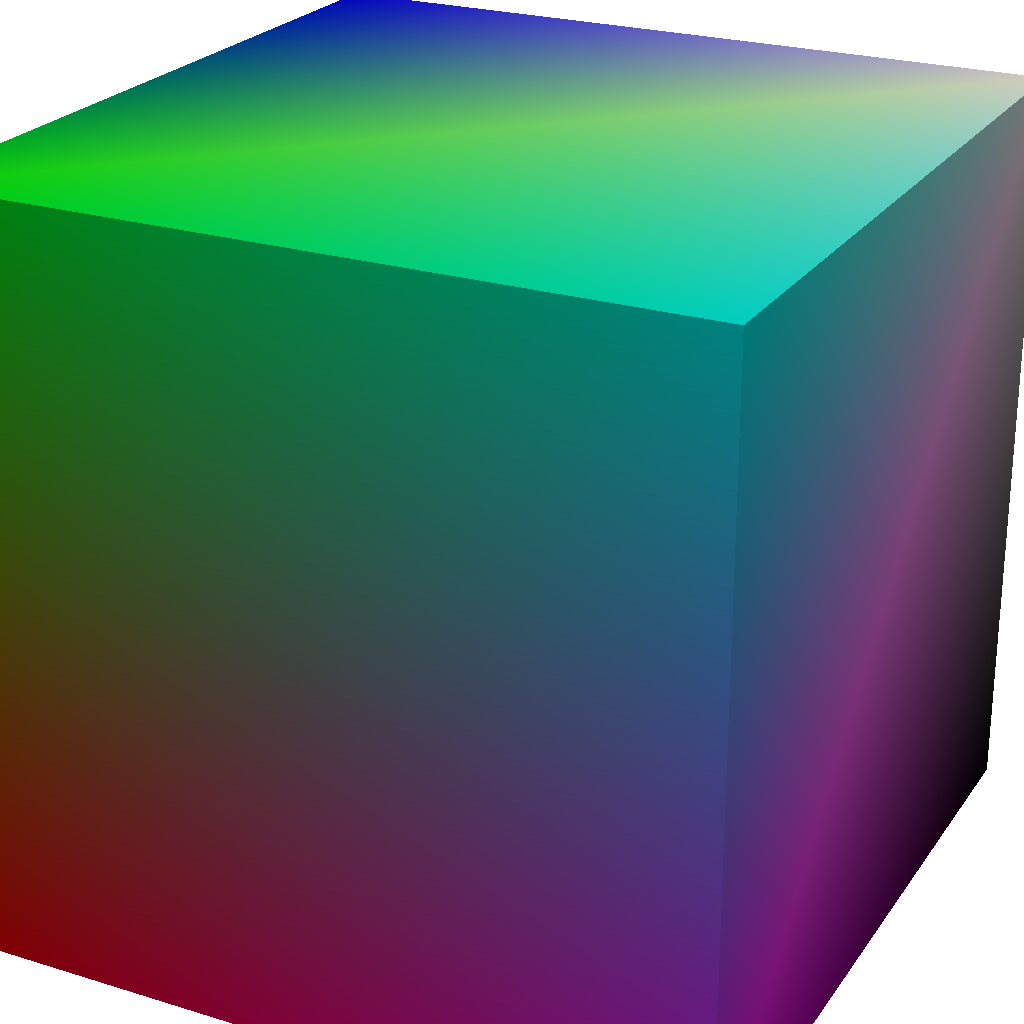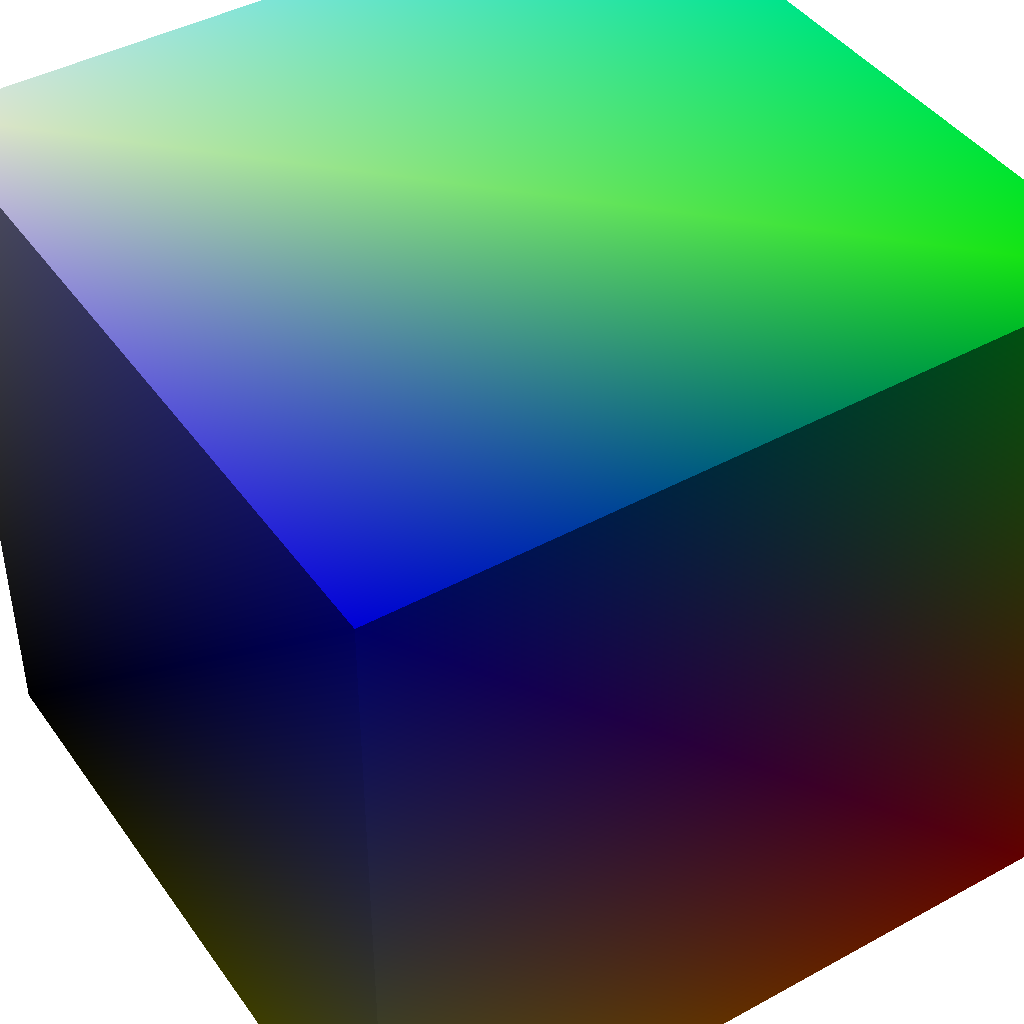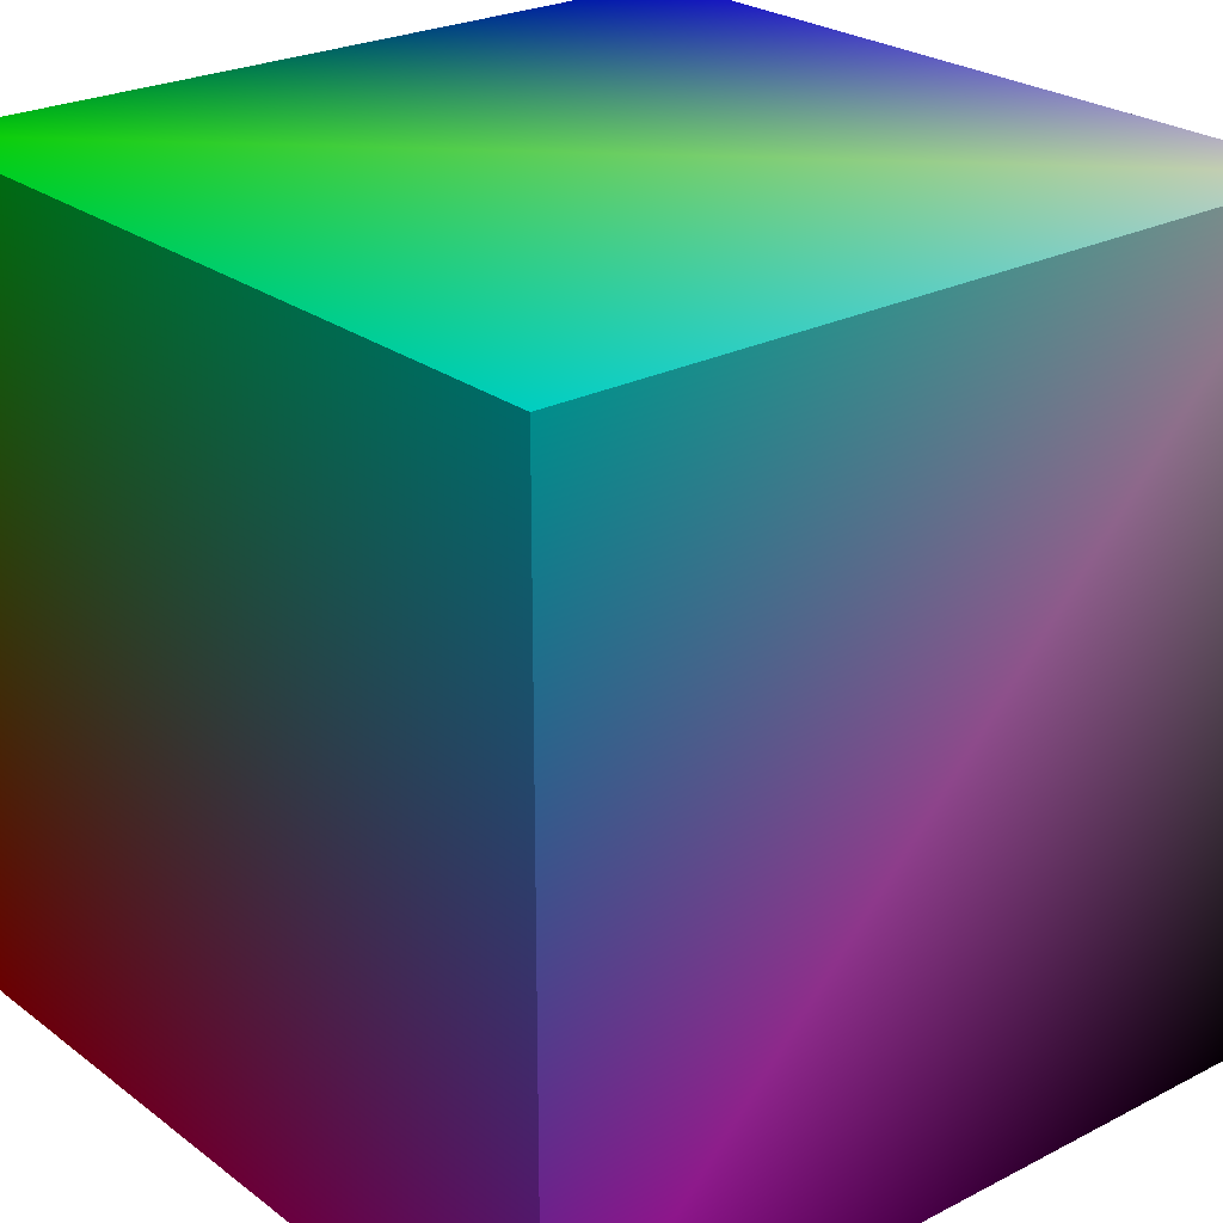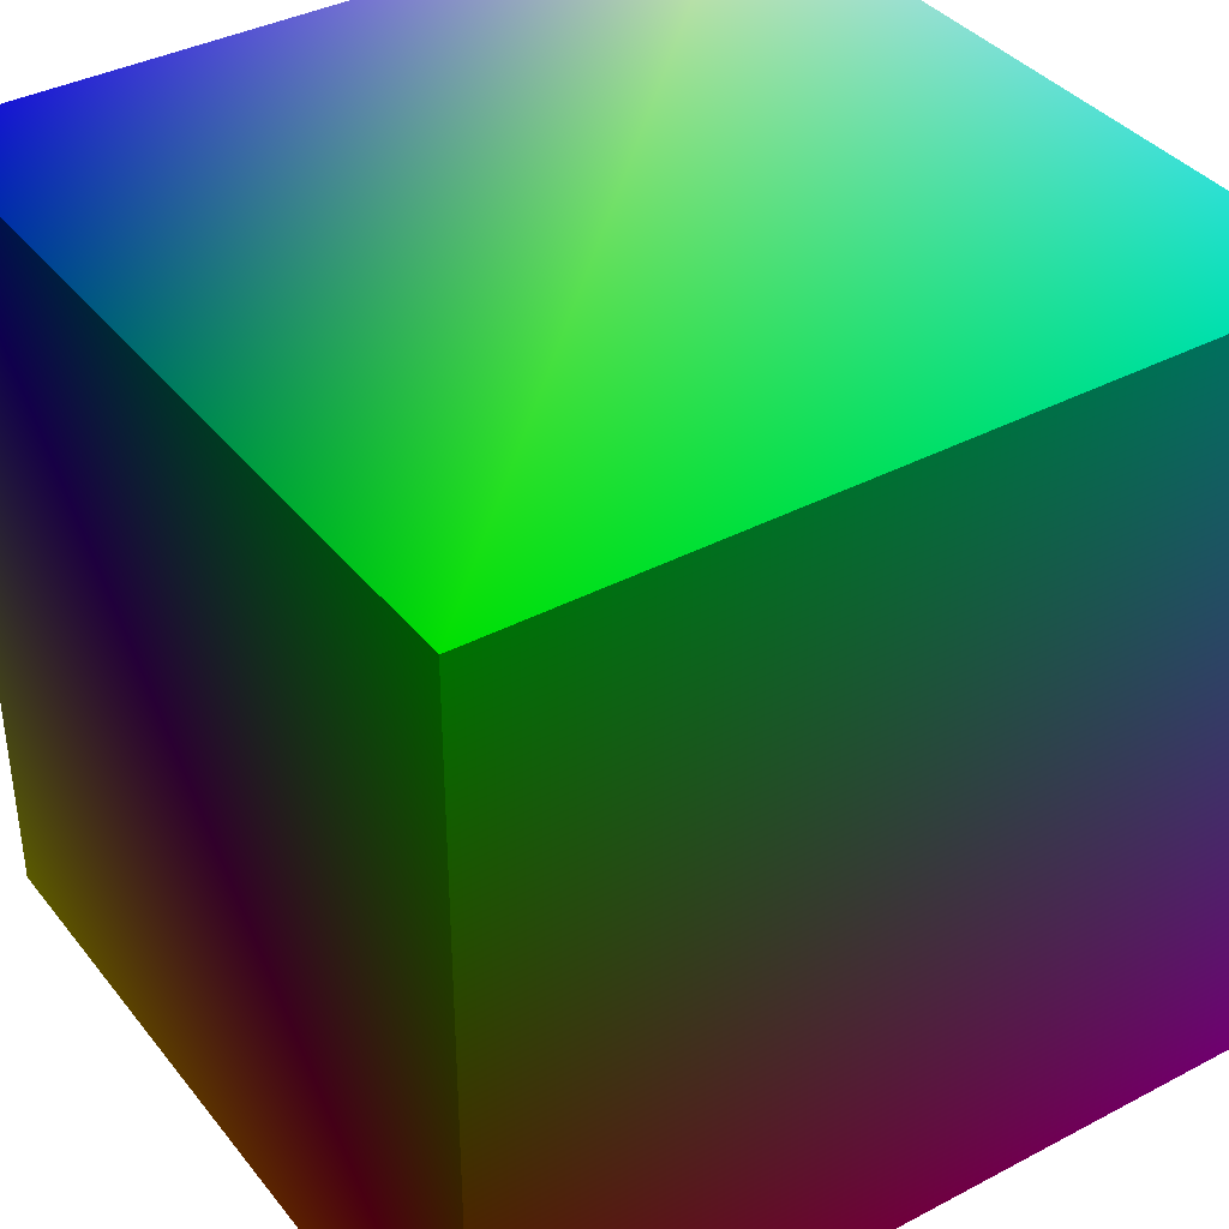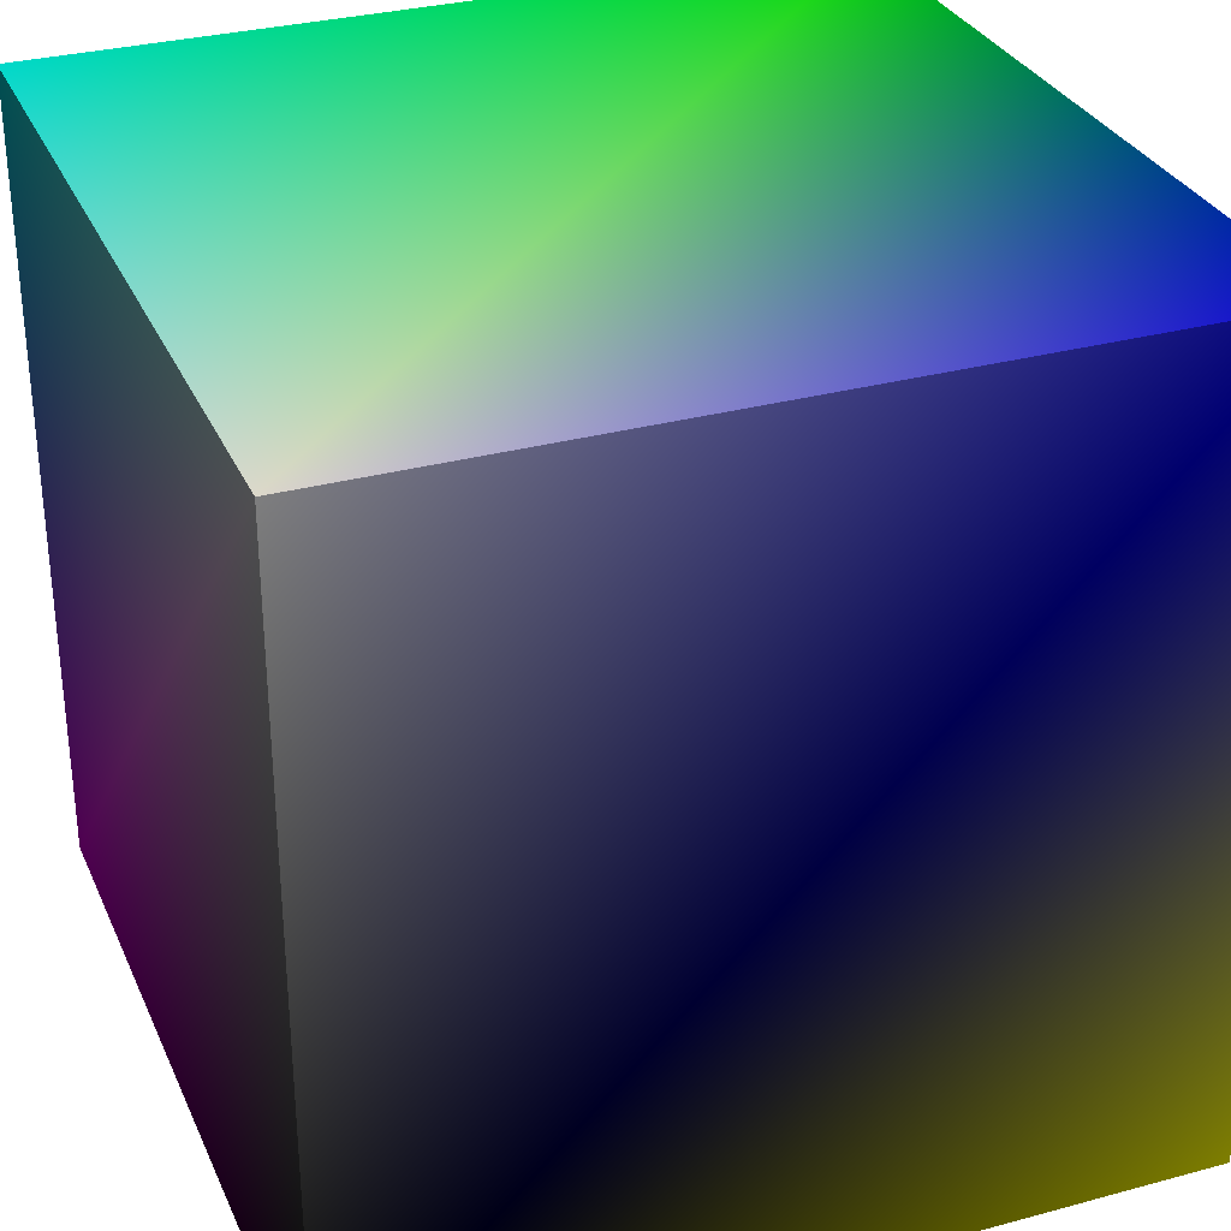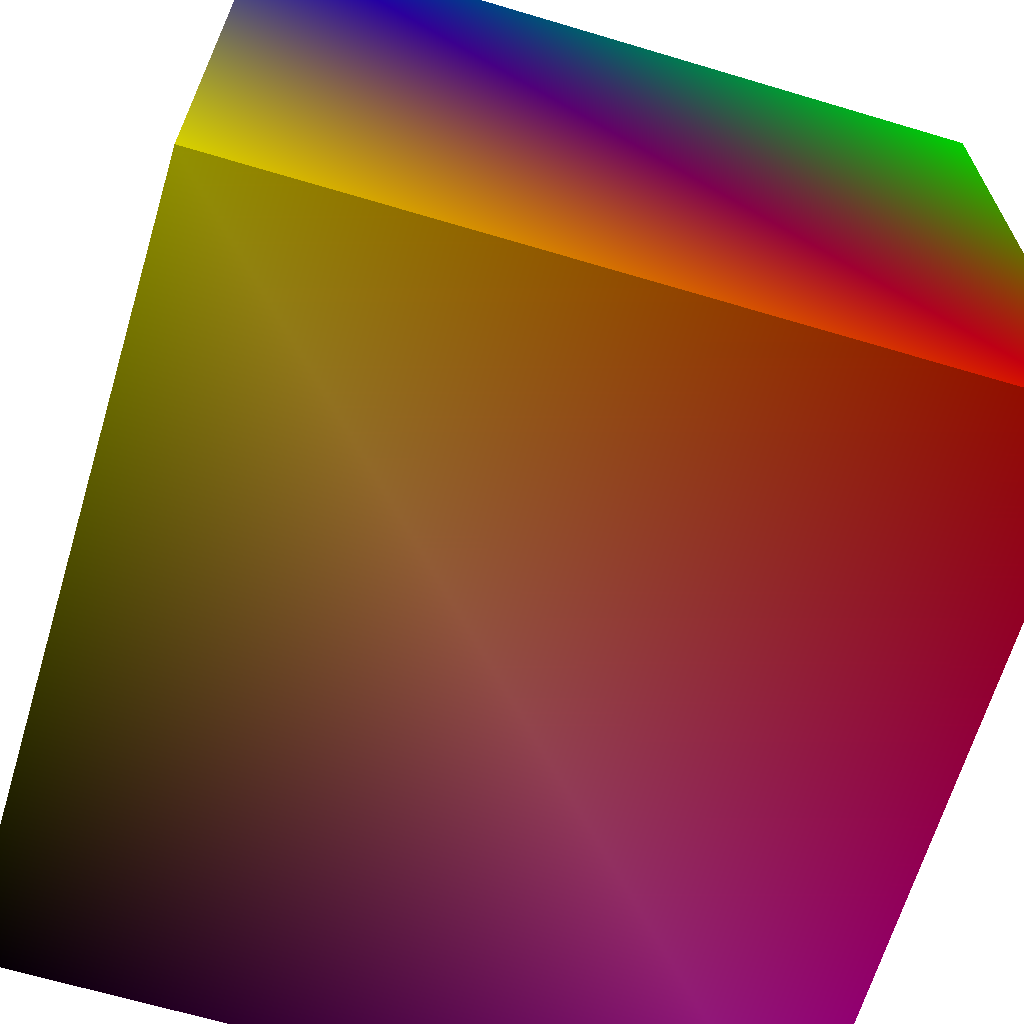
<metadata>
{"format":"obj","ext":"obj","renderer":"f3d","projection":"perspective","resolution":1024,"background":"white","views":[{"elev":24.4,"azim":116.8,"up":"+Z"},{"elev":43.3,"azim":-32.9,"up":"+Z"},{"elev":24.9,"azim":140.2,"up":"+Z"},{"elev":37.9,"azim":56.2,"up":"+Z"},{"elev":31.1,"azim":-111.1,"up":"+Z"},{"elev":-66.0,"azim":-16.7,"up":"+Z"}]}
</metadata>
<code>
o Cube
v 1 -1 -1 1 0 0
v 1 -1 1 0 1 0
v -1 -1 1 0 0 1
v -1 -1 -1 1 1 0
v 1 1 -1 1 0 1
v 1 1 1 0 1 1
v -1 1 1 1 1 1
v -1 1 -1 0 0 0
f 1 2 3 4
f 5 8 7 6
f 1 5 6 2
f 2 6 7 3
f 3 7 8 4
f 5 1 4 8

</code>
